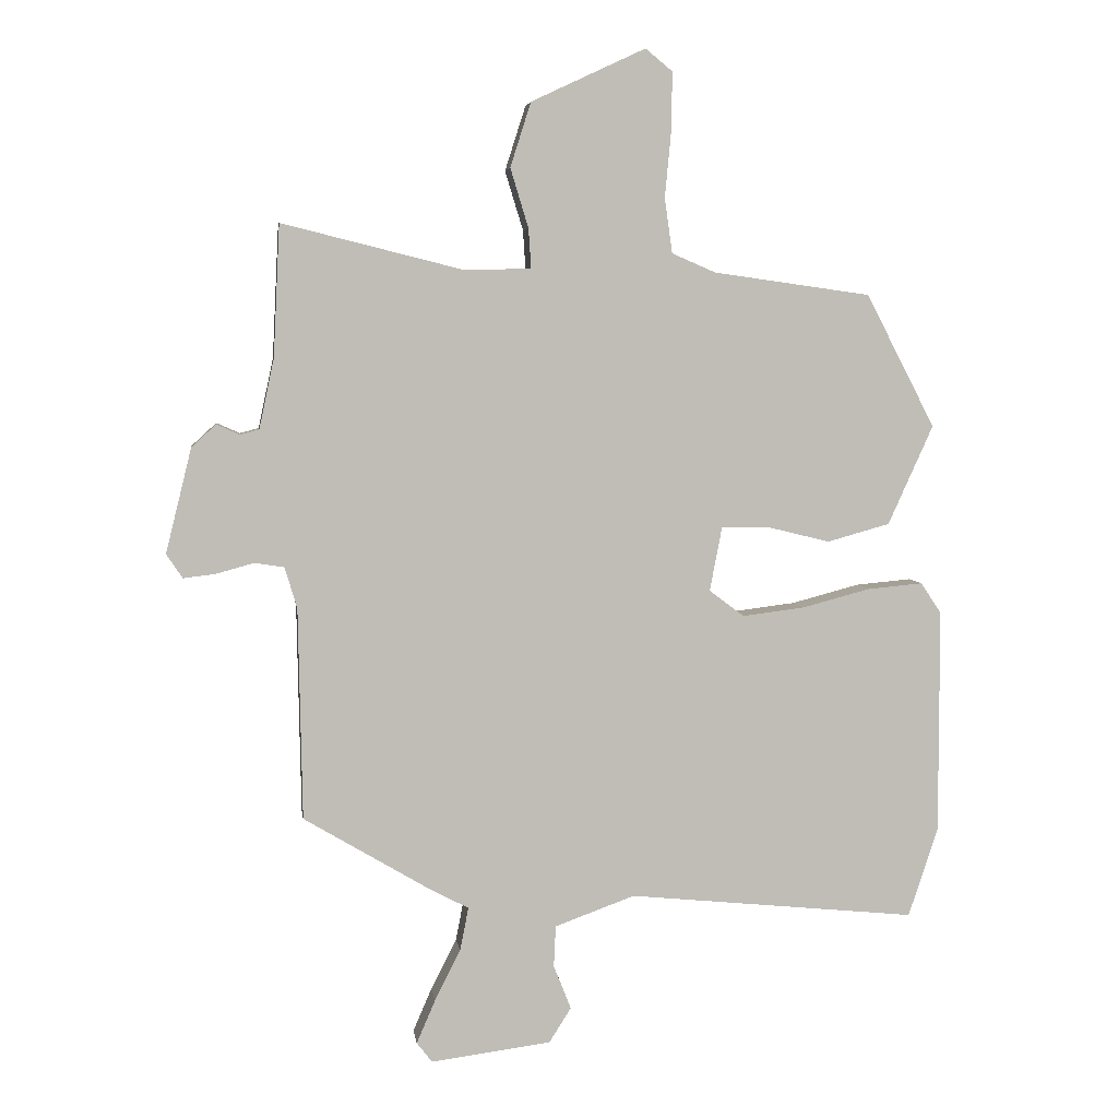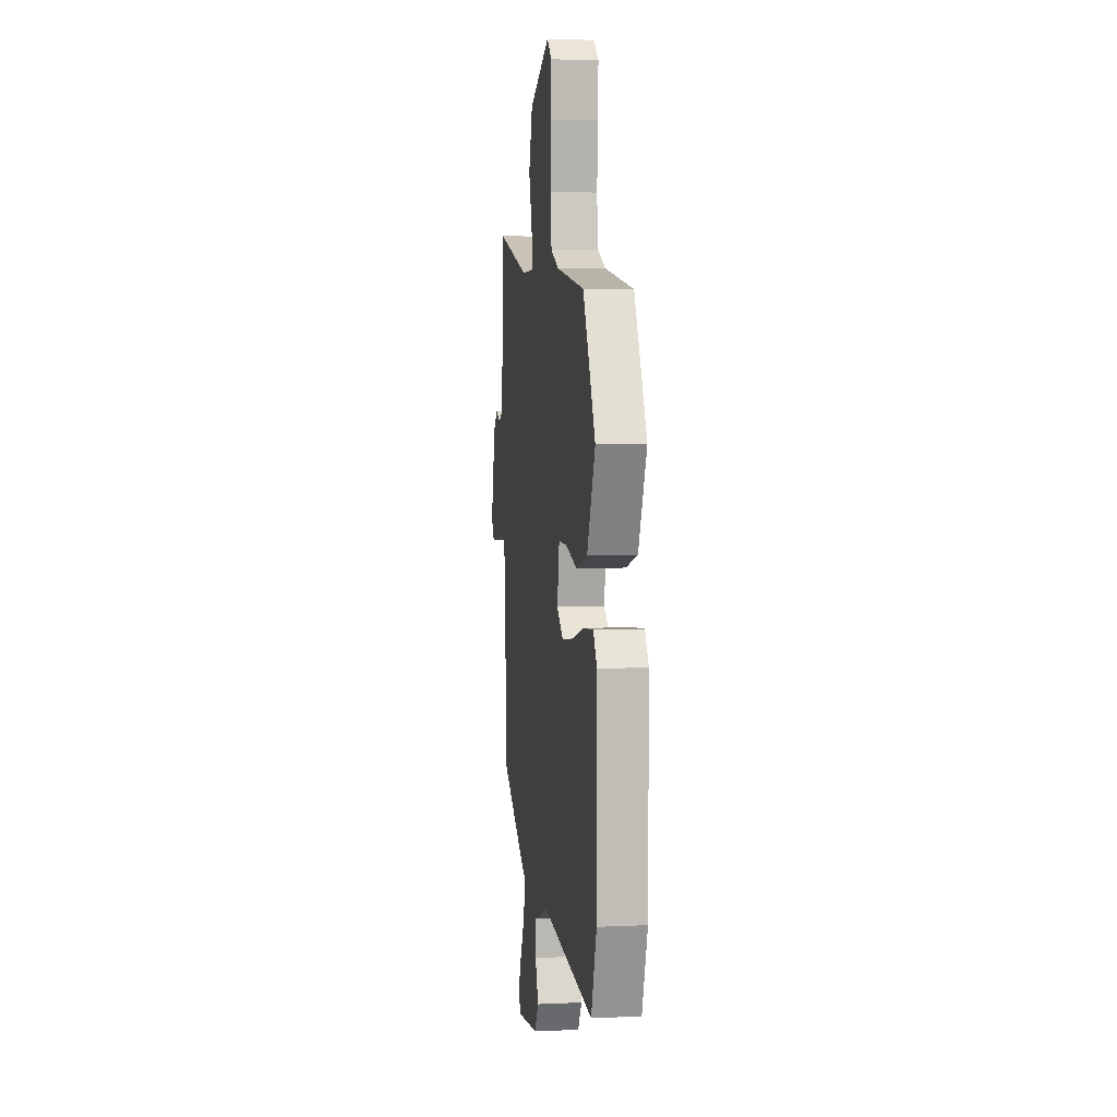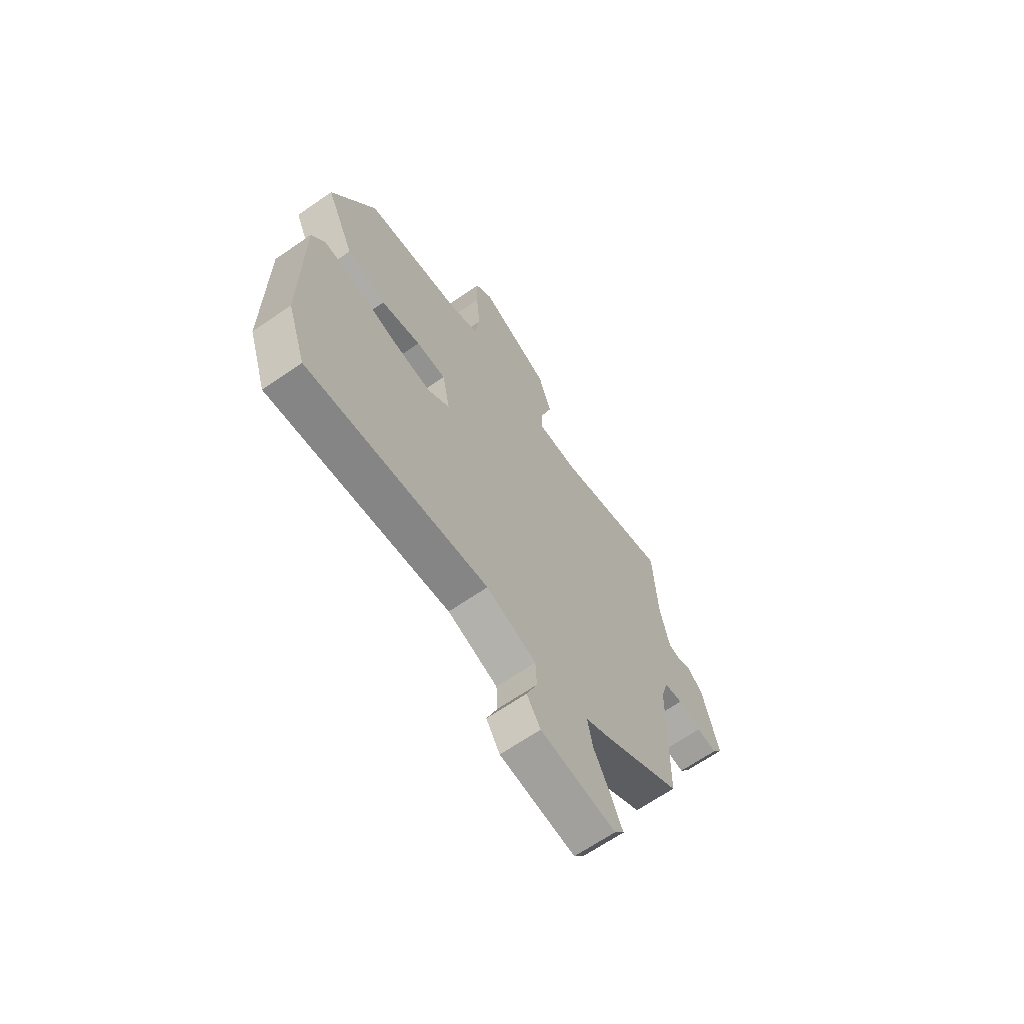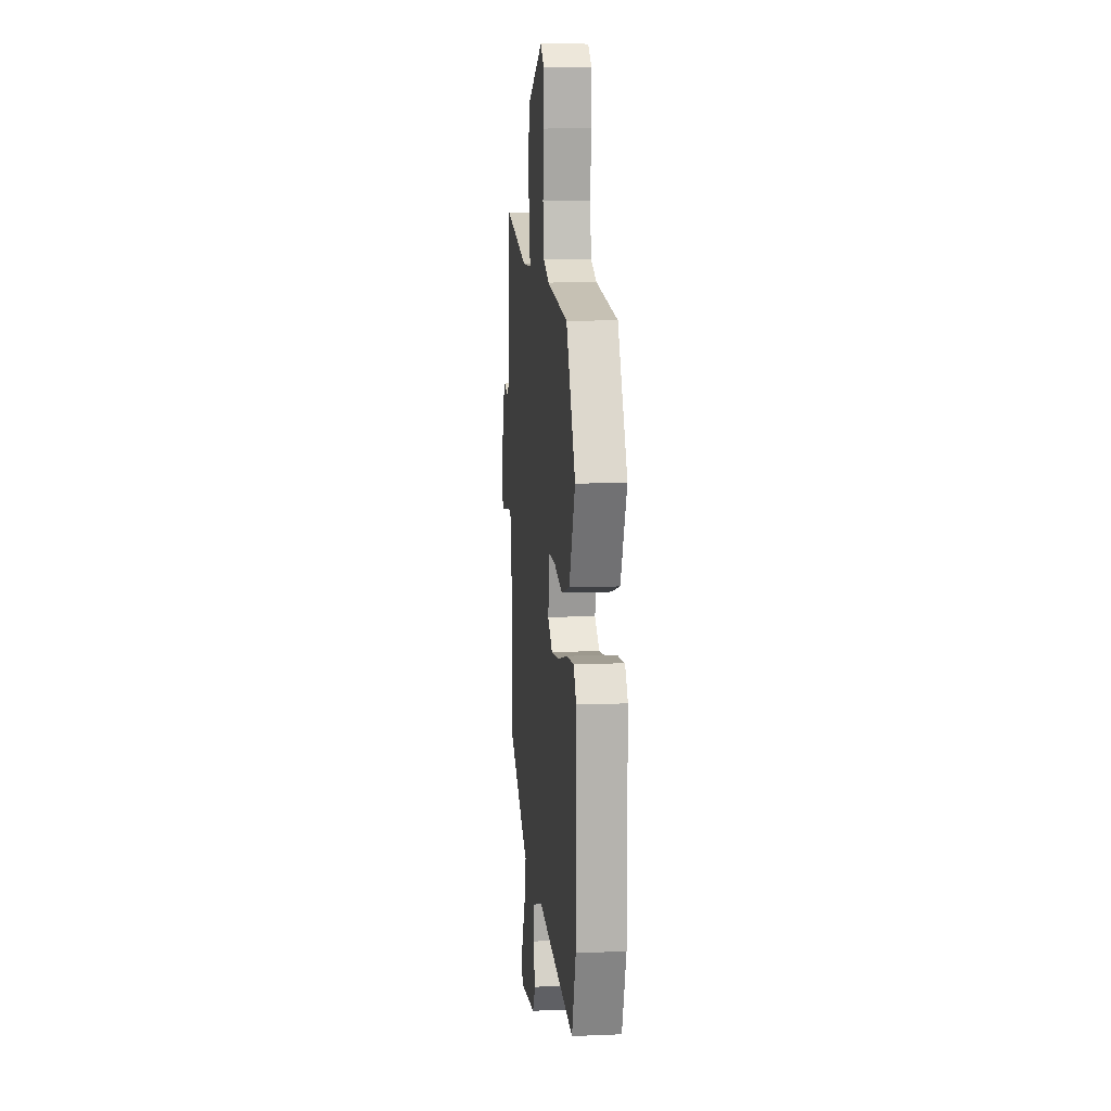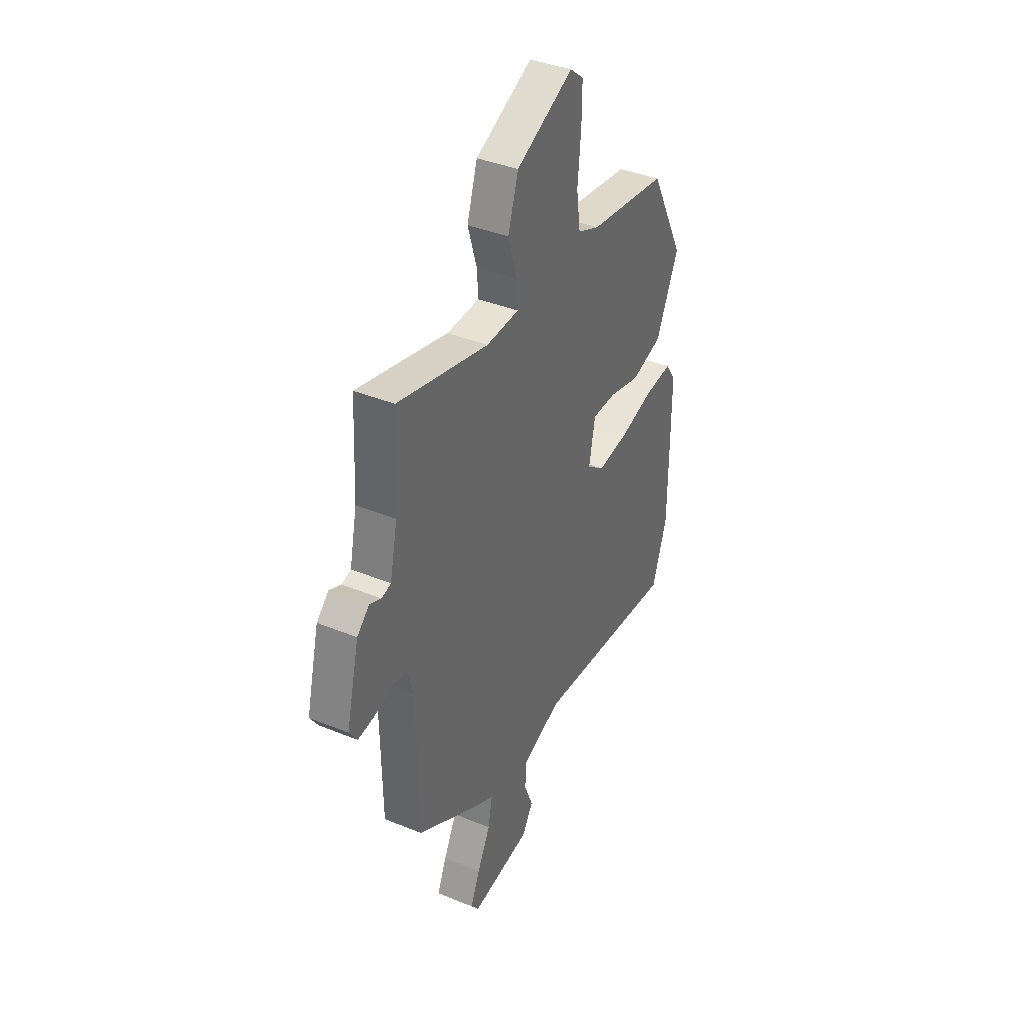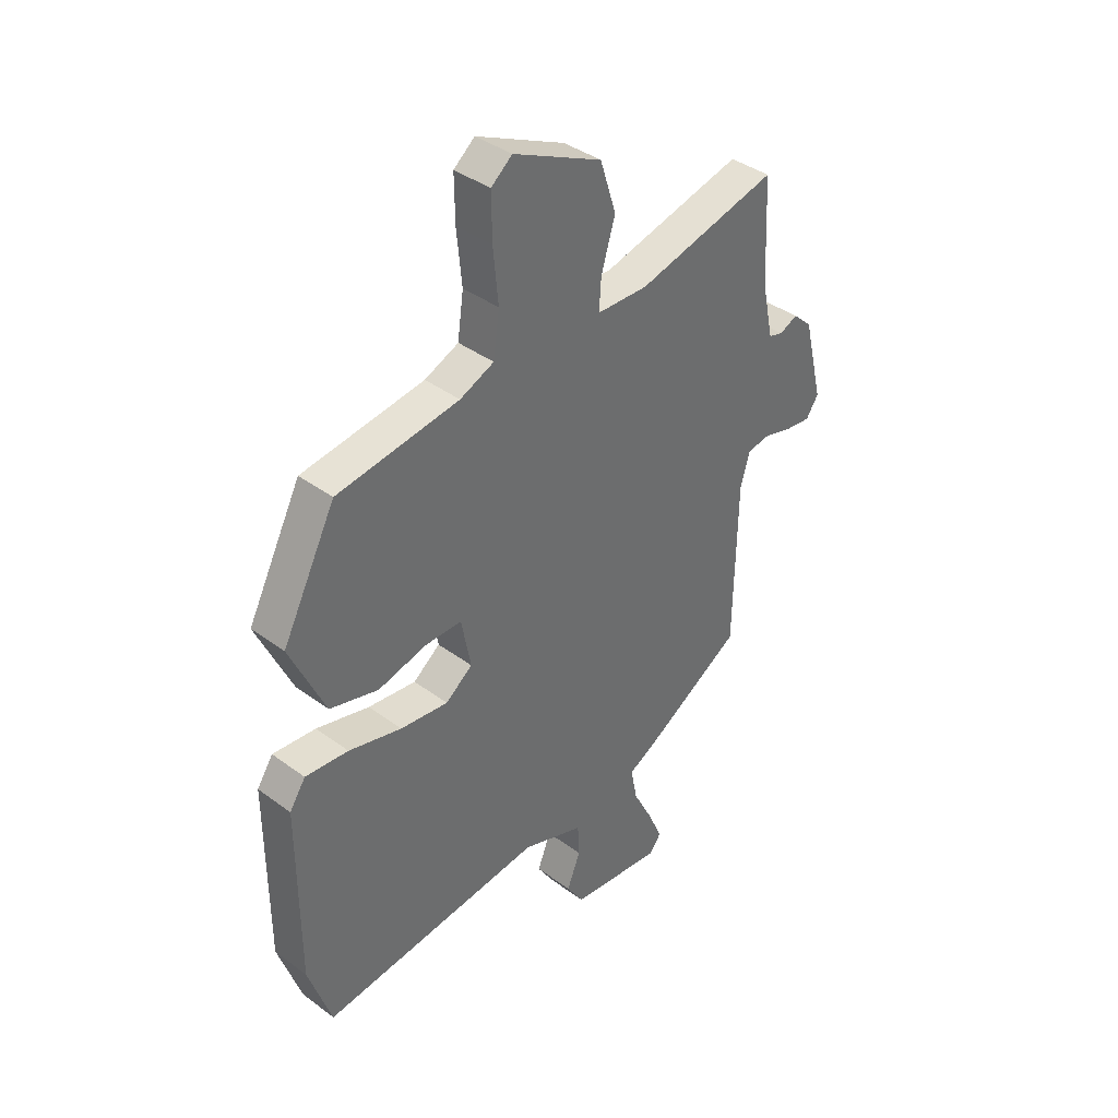
<metadata>
{"format":"obj","ext":"obj","renderer":"f3d","projection":"perspective","resolution":1024,"background":"white","views":[{"elev":5.0,"azim":172.2,"up":"+Z"},{"elev":5.3,"azim":-98.1,"up":"+Z"},{"elev":-66.2,"azim":-55.2,"up":"+Z"},{"elev":10.5,"azim":-95.9,"up":"+Z"},{"elev":38.7,"azim":117.3,"up":"+Z"},{"elev":38.9,"azim":-47.2,"up":"+Z"}]}
</metadata>
<code>
v -0.495 0.07 -0.516
v -0.541 0.07 -0.378
v -0.541 0.07 -0.029
v -0.509 0.07 0.019
v -0.423 0.07 0.011
v -0.317 0.07 -0.017
v -0.221 0.07 -0.029
v -0.167 0.07 0.012
v -0.186 0.07 0.111
v -0.259 0.07 0.111
v -0.357 0.07 0.087
v -0.454 0.07 0.114
v -0.524 0.07 0.268
v -0.417 0.07 0.474
v -0.173 0.07 0.508
v -0.105 0.07 0.537
v -0.093 0.07 0.622
v -0.103 0.07 0.727
v -0.104 0.07 0.815
v -0.062 0.07 0.849
v 0.115 0.07 0.766
v 0.147 0.07 0.666
v 0.119 0.07 0.574
v 0.115 0.07 0.513
v 0.217 0.07 0.51
v 0.499 0.07 0.58
v 0.509 0.07 0.376
v 0.532 0.07 0.268
v 0.561 0.07 0.26
v 0.597 0.07 0.276
v 0.635 0.07 0.241
v 0.675 0.07 0.079
v 0.65 0.07 0.042
v 0.6 0.07 0.048
v 0.542 0.07 0.064
v 0.496 0.07 0.057
v 0.477 0.07 -0.007
v 0.471 0.07 -0.334
v 0.271 0.07 -0.453
v 0.215 0.07 -0.482
v 0.228 0.07 -0.549
v 0.268 0.07 -0.628
v 0.297 0.07 -0.695
v 0.273 0.07 -0.726
v 0.087 0.07 -0.702
v 0.053 0.07 -0.648
v 0.08 0.07 -0.58
v 0.077 0.07 -0.516
v -0.047 0.07 -0.471
v -0.495 0 -0.516
v -0.541 0 -0.378
v -0.541 0 -0.029
v -0.509 0 0.019
v -0.423 0 0.011
v -0.317 0 -0.017
v -0.221 0 -0.029
v -0.167 0 0.012
v -0.186 0 0.111
v -0.259 0 0.111
v -0.357 0 0.087
v -0.454 0 0.114
v -0.524 0 0.268
v -0.417 0 0.474
v -0.173 0 0.508
v -0.105 0 0.537
v -0.093 0 0.622
v -0.103 0 0.727
v -0.104 0 0.815
v -0.062 0 0.849
v 0.115 0 0.766
v 0.147 0 0.666
v 0.119 0 0.574
v 0.115 0 0.513
v 0.217 0 0.51
v 0.499 0 0.58
v 0.509 0 0.376
v 0.532 0 0.268
v 0.561 0 0.26
v 0.597 0 0.276
v 0.635 0 0.241
v 0.675 0 0.079
v 0.65 0 0.042
v 0.6 0 0.048
v 0.542 0 0.064
v 0.496 0 0.057
v 0.477 0 -0.007
v 0.471 0 -0.334
v 0.271 0 -0.453
v 0.215 0 -0.482
v 0.228 0 -0.549
v 0.268 0 -0.628
v 0.297 0 -0.695
v 0.273 0 -0.726
v 0.087 0 -0.702
v 0.053 0 -0.648
v 0.08 0 -0.58
v 0.077 0 -0.516
v -0.047 0 -0.471
f 45 46 47
f 44 45 47
f 43 44 47
f 42 43 47
f 41 42 47
f 40 41 47 48
f 40 48 49
f 39 40 49
f 38 39 49
f 37 38 49
f 33 34 35
f 32 33 35
f 31 32 35
f 30 31 35
f 29 30 35
f 28 29 35 36
f 49 1 2
f 37 49 2
f 36 37 2
f 28 36 2
f 27 28 2
f 21 22 23
f 20 21 23
f 19 20 23
f 18 19 23
f 17 18 23
f 16 17 23 24
f 15 16 24
f 15 24 25
f 14 15 25
f 13 14 25
f 12 13 25
f 11 12 25
f 10 11 25
f 4 5 6
f 3 4 6
f 2 3 6
f 2 6 7
f 27 2 7 8
f 25 26 27
f 10 25 27
f 9 10 27
f 8 9 27
f 96 95 94
f 96 94 93
f 96 93 92
f 96 92 91
f 96 91 90
f 97 96 90 89
f 98 97 89
f 98 89 88
f 98 88 87
f 98 87 86
f 84 83 82
f 84 82 81
f 84 81 80
f 84 80 79
f 84 79 78
f 85 84 78 77
f 51 50 98
f 51 98 86
f 51 86 85
f 51 85 77
f 51 77 76
f 72 71 70
f 72 70 69
f 72 69 68
f 72 68 67
f 72 67 66
f 73 72 66 65
f 73 65 64
f 74 73 64
f 74 64 63
f 74 63 62
f 74 62 61
f 74 61 60
f 74 60 59
f 55 54 53
f 55 53 52
f 55 52 51
f 56 55 51
f 57 56 51 76
f 76 75 74
f 76 74 59
f 76 59 58
f 76 58 57
f 1 50 51 2
f 2 51 52 3
f 3 52 53 4
f 4 53 54 5
f 5 54 55 6
f 6 55 56 7
f 7 56 57 8
f 8 57 58 9
f 9 58 59 10
f 10 59 60 11
f 11 60 61 12
f 12 61 62 13
f 13 62 63 14
f 14 63 64 15
f 15 64 65 16
f 16 65 66 17
f 17 66 67 18
f 18 67 68 19
f 19 68 69 20
f 20 69 70 21
f 21 70 71 22
f 22 71 72 23
f 23 72 73 24
f 24 73 74 25
f 25 74 75 26
f 26 75 76 27
f 27 76 77 28
f 28 77 78 29
f 29 78 79 30
f 30 79 80 31
f 31 80 81 32
f 32 81 82 33
f 33 82 83 34
f 34 83 84 35
f 35 84 85 36
f 36 85 86 37
f 37 86 87 38
f 38 87 88 39
f 39 88 89 40
f 40 89 90 41
f 41 90 91 42
f 42 91 92 43
f 43 92 93 44
f 44 93 94 45
f 45 94 95 46
f 46 95 96 47
f 47 96 97 48
f 48 97 98 49
f 49 98 50 1

</code>
